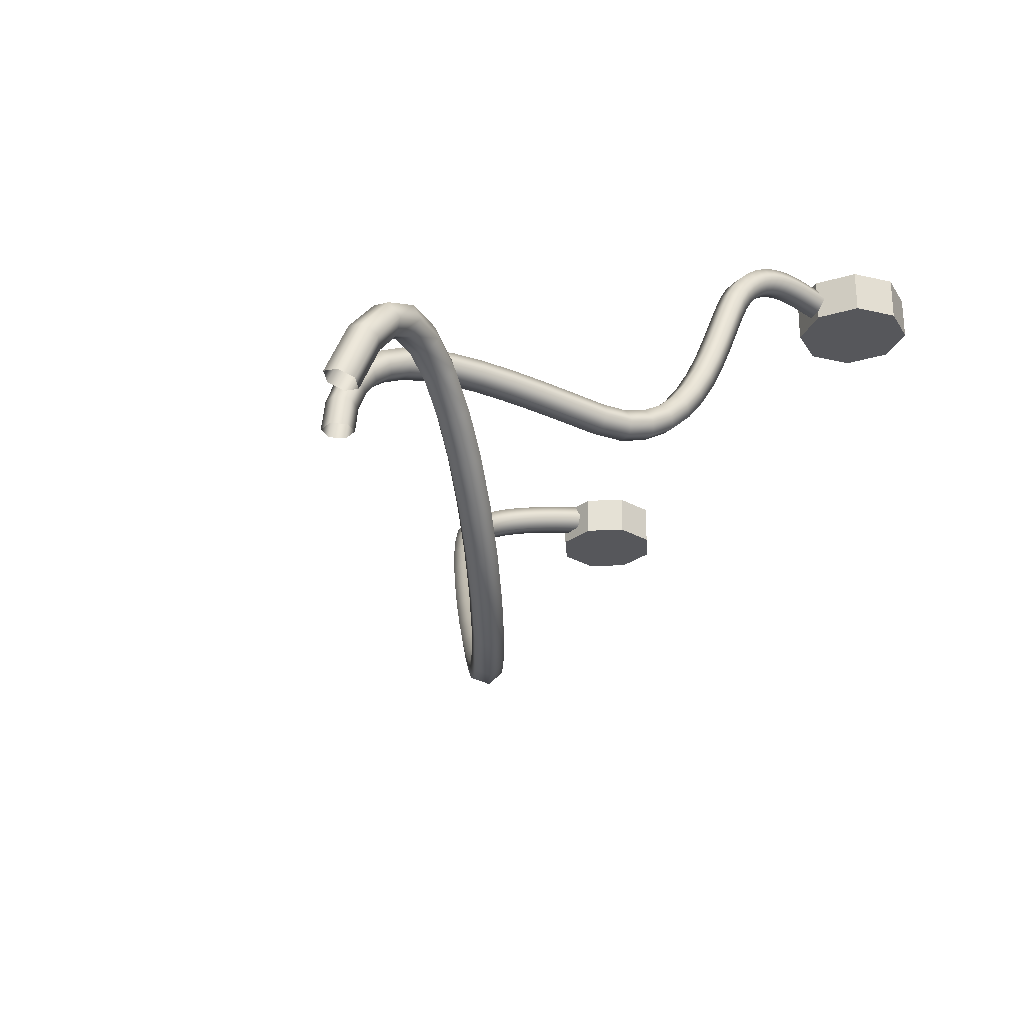
<metadata>
{"format":"obj","ext":"obj","renderer":"f3d","projection":"perspective","resolution":1024,"background":"white","views":[{"elev":-27.1,"azim":-116.2,"up":"+Y"}]}
</metadata>
<code>
o Contacts
v -0.07223 -0.003071 -0.01088
v -0.07223 0.007328 -0.01088
v -0.06184 -0.003071 -0.009732
v -0.06184 0.007328 -0.009732
v -0.0553 -0.003071 -0.001566
v -0.0553 0.007328 -0.001566
v -0.05645 -0.003071 0.00883
v -0.05645 0.007328 0.00883
v -0.06462 -0.003071 0.01537
v -0.06462 0.007328 0.01537
v -0.07501 -0.003071 0.01422
v -0.07501 0.007328 0.01422
v -0.08155 -0.003071 0.006049
v -0.08155 0.007328 0.006049
v -0.0804 -0.003071 -0.004348
v -0.0804 0.007328 -0.004348
v 0.05739 -0.003071 0.002638
v 0.05739 0.007328 0.002638
v 0.06259 -0.003071 -0.006438
v 0.06259 0.007328 -0.006438
v 0.07268 -0.003071 -0.009179
v 0.07268 0.007328 -0.009179
v 0.08176 -0.003071 -0.00398
v 0.08176 0.007328 -0.00398
v 0.0845 -0.003071 0.006114
v 0.0845 0.007328 0.006114
v 0.0793 -0.003071 0.01519
v 0.0793 0.007328 0.01519
v 0.06921 -0.003071 0.01793
v 0.06921 0.007328 0.01793
v 0.06013 -0.003071 0.01273
v 0.06013 0.007328 0.01273
f 1 2 4 3
f 3 4 6 5
f 5 6 8 7
f 7 8 10 9
f 9 10 12 11
f 11 12 14 13
f 4 2 16 14 12 10 8 6
f 13 14 16 15
f 15 16 2 1
f 1 3 5 7 9 11 13 15
f 17 18 20 19
f 19 20 22 21
f 21 22 24 23
f 23 24 26 25
f 25 26 28 27
f 27 28 30 29
f 20 18 32 30 28 26 24 22
f 29 30 32 31
f 31 32 18 17
f 17 19 21 23 25 27 29 31
o Wire1.001
v -0.07152 0.005054 -0.008657
v -0.06819 0.005054 -0.009947
v -0.06653 0.001964 -0.01059
v -0.06819 -0.001127 -0.009947
v -0.07152 -0.001127 -0.008657
v -0.07319 0.001964 -0.008011
v -0.0726 0.005089 -0.01157
v -0.06924 0.005088 -0.01276
v -0.06757 0.001997 -0.01341
v -0.06928 -0.001093 -0.01286
v -0.07264 -0.001092 -0.01167
v -0.0743 0.001999 -0.01102
v -0.07355 0.005157 -0.01439
v -0.07016 0.005154 -0.01548
v -0.06848 0.002063 -0.01609
v -0.0702 -0.001026 -0.0156
v -0.0736 -0.001023 -0.01451
v -0.07527 0.002069 -0.0139
v -0.0744 0.005209 -0.01714
v -0.07097 0.005204 -0.01813
v -0.06926 0.002112 -0.01864
v -0.07098 -0.000977 -0.01816
v -0.07441 -0.000973 -0.01716
v -0.07612 0.00212 -0.01665
v -0.07514 0.005187 -0.01984
v -0.07168 0.005184 -0.02074
v -0.06993 0.002093 -0.02109
v -0.07164 -0.000994 -0.02055
v -0.07509 -0.000992 -0.01965
v -0.07684 0.002099 -0.0193
v -0.07579 0.005031 -0.02251
v -0.07232 0.005034 -0.02332
v -0.07051 0.001958 -0.02344
v -0.07218 -0.001121 -0.02276
v -0.07566 -0.001124 -0.02196
v -0.07747 0.001952 -0.02183
v -0.07637 0.004675 -0.02517
v -0.07288 0.004689 -0.02589
v -0.07101 0.001655 -0.02572
v -0.07263 -0.001393 -0.02482
v -0.07613 -0.001408 -0.0241
v -0.078 0.001626 -0.02427
v -0.07688 0.004049 -0.02781
v -0.07338 0.00408 -0.02846
v -0.07144 0.001132 -0.02793
v -0.073 -0.001846 -0.02674
v -0.07651 -0.001877 -0.02609
v -0.07845 0.00107 -0.02662
v -0.07734 0.003089 -0.03041
v -0.07382 0.003138 -0.03102
v -0.07181 0.000334 -0.0301
v -0.07332 -0.002518 -0.02857
v -0.07684 -0.002567 -0.02796
v -0.07885 0.000236 -0.02888
v -0.07774 0.001742 -0.03295
v -0.07422 0.001806 -0.03353
v -0.07215 -0.000796 -0.03223
v -0.0736 -0.003461 -0.03035
v -0.07712 -0.003525 -0.02977
v -0.07919 -0.000923 -0.03107
v -0.07811 -2.4e-05 -0.0354
v -0.07458 4.6e-05 -0.03597
v -0.07246 -0.002314 -0.03434
v -0.07387 -0.004744 -0.03213
v -0.07739 -0.004814 -0.03156
v -0.07951 -0.002454 -0.0332
v -0.07844 -0.002234 -0.03776
v -0.07492 -0.002168 -0.03834
v -0.07276 -0.004275 -0.03643
v -0.07412 -0.006447 -0.03395
v -0.07765 -0.006513 -0.03337
v -0.07981 -0.004407 -0.03528
v -0.07878 -0.004983 -0.04008
v -0.07526 -0.004937 -0.04068
v -0.07306 -0.006735 -0.03851
v -0.07439 -0.008579 -0.03576
v -0.0779 -0.008625 -0.03517
v -0.0801 -0.006827 -0.03733
v -0.0791 -0.008328 -0.04213
v -0.07558 -0.008313 -0.04274
v -0.07336 -0.009783 -0.04037
v -0.07464 -0.01127 -0.03739
v -0.07816 -0.01128 -0.03678
v -0.08039 -0.009814 -0.03915
v -0.07945 -0.01263 -0.04415
v -0.07594 -0.01263 -0.04477
v -0.07369 -0.01391 -0.04231
v -0.07496 -0.01519 -0.03922
v -0.07848 -0.01518 -0.0386
v -0.08072 -0.0139 -0.04107
v -0.07984 -0.01761 -0.04626
v -0.07633 -0.01762 -0.04689
v -0.07408 -0.01885 -0.0444
v -0.07534 -0.02007 -0.04129
v -0.07886 -0.02006 -0.04067
v -0.0811 -0.01883 -0.04316
v -0.08026 -0.02307 -0.04858
v -0.07675 -0.02308 -0.0492
v -0.0745 -0.02434 -0.04673
v -0.07577 -0.0256 -0.04364
v -0.07928 -0.02559 -0.04302
v -0.08153 -0.02433 -0.04549
v -0.08072 -0.02875 -0.05117
v -0.07721 -0.02875 -0.05178
v -0.07497 -0.03012 -0.04936
v -0.07625 -0.03149 -0.04633
v -0.07976 -0.03149 -0.04571
v -0.082 -0.03012 -0.04813
v -0.08122 -0.0344 -0.0541
v -0.0777 -0.03438 -0.05471
v -0.07548 -0.03591 -0.05238
v -0.07677 -0.03747 -0.04944
v -0.08029 -0.03749 -0.04883
v -0.08251 -0.03595 -0.05116
v -0.08174 -0.03973 -0.05743
v -0.07822 -0.03969 -0.05803
v -0.07602 -0.04146 -0.05584
v -0.07734 -0.04328 -0.05307
v -0.08086 -0.04332 -0.05248
v -0.08306 -0.04155 -0.05466
v -0.0823 -0.0445 -0.0612
v -0.07877 -0.04443 -0.06177
v -0.07661 -0.0465 -0.05983
v -0.07797 -0.04864 -0.05733
v -0.08149 -0.04872 -0.05675
v -0.08365 -0.04664 -0.05869
v -0.08287 -0.04845 -0.06544
v -0.07934 -0.04835 -0.06598
v -0.07723 -0.05076 -0.06442
v -0.07864 -0.05328 -0.06232
v -0.08217 -0.05338 -0.06178
v -0.08428 -0.05097 -0.06335
v -0.08346 -0.05138 -0.0702
v -0.07993 -0.05124 -0.07068
v -0.07788 -0.05399 -0.06966
v -0.07937 -0.05686 -0.06816
v -0.08291 -0.057 -0.06768
v -0.08495 -0.05425 -0.0687
v -0.08408 -0.05311 -0.07556
v -0.08054 -0.05296 -0.07598
v -0.07857 -0.05591 -0.07565
v -0.08014 -0.05903 -0.0749
v -0.08369 -0.05918 -0.07448
v -0.08565 -0.05622 -0.07481
v -0.08475 -0.05344 -0.08189
v -0.0812 -0.05328 -0.08227
v -0.0793 -0.05629 -0.08248
v -0.08093 -0.05946 -0.08232
v -0.08448 -0.05962 -0.08195
v -0.08639 -0.05661 -0.08173
v -0.08564 -0.0529 -0.09025
v -0.08209 -0.05274 -0.09063
v -0.0802 -0.05575 -0.09101
v -0.08186 -0.05891 -0.091
v -0.0854 -0.05907 -0.09062
v -0.08729 -0.05606 -0.09024
v -0.08661 -0.0525 -0.09864
v -0.08306 -0.05234 -0.09905
v -0.08117 -0.05534 -0.09938
v -0.08281 -0.05851 -0.09929
v -0.08635 -0.05867 -0.09888
v -0.08825 -0.05566 -0.09855
v -0.08761 -0.05234 -0.1068
v -0.08407 -0.05218 -0.1072
v -0.08216 -0.05518 -0.1075
v -0.08379 -0.05835 -0.1073
v -0.08733 -0.05851 -0.1068
v -0.08923 -0.0555 -0.1066
v -0.08861 -0.05251 -0.1146
v -0.08508 -0.05235 -0.1151
v -0.08316 -0.05536 -0.1152
v -0.08476 -0.05852 -0.1148
v -0.0883 -0.05868 -0.1143
v -0.09022 -0.05568 -0.1142
v -0.08961 -0.05314 -0.122
v -0.08608 -0.05298 -0.1225
v -0.08413 -0.05596 -0.1224
v -0.0857 -0.0591 -0.1218
v -0.08923 -0.05926 -0.1213
v -0.09119 -0.05628 -0.1214
v -0.09057 -0.05432 -0.1289
v -0.08704 -0.05417 -0.1294
v -0.08505 -0.0571 -0.129
v -0.08658 -0.06018 -0.128
v -0.09011 -0.06033 -0.1275
v -0.0921 -0.0574 -0.1279
v -0.09147 -0.0562 -0.1351
v -0.08795 -0.05606 -0.1357
v -0.0859 -0.05886 -0.1349
v -0.08737 -0.06182 -0.1335
v -0.09089 -0.06196 -0.133
v -0.09294 -0.05915 -0.1338
v -0.09228 -0.05892 -0.1407
v -0.08877 -0.0588 -0.1413
v -0.08664 -0.06135 -0.14
v -0.08804 -0.06403 -0.1381
v -0.09155 -0.06416 -0.1375
v -0.09368 -0.06161 -0.1388
v -0.09298 -0.06266 -0.1454
v -0.08947 -0.06256 -0.146
v -0.08726 -0.06467 -0.1441
v -0.08857 -0.06688 -0.1417
v -0.09208 -0.06698 -0.141
v -0.09429 -0.06487 -0.1429
v -0.09351 -0.06752 -0.149
v -0.09 -0.06744 -0.1496
v -0.08773 -0.0689 -0.1473
v -0.08896 -0.07043 -0.1443
v -0.09247 -0.0705 -0.1436
v -0.09474 -0.06904 -0.146
v -0.09383 -0.07347 -0.1512
v -0.09033 -0.07342 -0.1519
v -0.08801 -0.07413 -0.1493
v -0.0892 -0.07489 -0.146
v -0.09271 -0.07494 -0.1453
v -0.09502 -0.07423 -0.1479
v -0.09392 -0.08048 -0.152
v -0.09041 -0.08045 -0.1527
v -0.08809 -0.08047 -0.15
v -0.08927 -0.08051 -0.1466
v -0.09277 -0.08054 -0.146
v -0.0951 -0.08052 -0.1487
f 33 39 44 38
f 34 40 39 33
f 35 41 40 34
f 36 42 41 35
f 37 43 42 36
f 38 44 43 37
f 39 45 50 44
f 40 46 45 39
f 41 47 46 40
f 42 48 47 41
f 43 49 48 42
f 44 50 49 43
f 45 51 56 50
f 46 52 51 45
f 47 53 52 46
f 48 54 53 47
f 49 55 54 48
f 50 56 55 49
f 51 57 62 56
f 52 58 57 51
f 53 59 58 52
f 54 60 59 53
f 55 61 60 54
f 56 62 61 55
f 57 63 68 62
f 58 64 63 57
f 59 65 64 58
f 60 66 65 59
f 61 67 66 60
f 62 68 67 61
f 63 69 74 68
f 64 70 69 63
f 65 71 70 64
f 66 72 71 65
f 67 73 72 66
f 68 74 73 67
f 69 75 80 74
f 70 76 75 69
f 71 77 76 70
f 72 78 77 71
f 73 79 78 72
f 74 80 79 73
f 75 81 86 80
f 76 82 81 75
f 77 83 82 76
f 78 84 83 77
f 79 85 84 78
f 80 86 85 79
f 81 87 92 86
f 82 88 87 81
f 83 89 88 82
f 84 90 89 83
f 85 91 90 84
f 86 92 91 85
f 87 93 98 92
f 88 94 93 87
f 89 95 94 88
f 90 96 95 89
f 91 97 96 90
f 92 98 97 91
f 93 99 104 98
f 94 100 99 93
f 95 101 100 94
f 96 102 101 95
f 97 103 102 96
f 98 104 103 97
f 99 105 110 104
f 100 106 105 99
f 101 107 106 100
f 102 108 107 101
f 103 109 108 102
f 104 110 109 103
f 105 111 116 110
f 106 112 111 105
f 107 113 112 106
f 108 114 113 107
f 109 115 114 108
f 110 116 115 109
f 111 117 122 116
f 112 118 117 111
f 113 119 118 112
f 114 120 119 113
f 115 121 120 114
f 116 122 121 115
f 117 123 128 122
f 118 124 123 117
f 119 125 124 118
f 120 126 125 119
f 121 127 126 120
f 122 128 127 121
f 123 129 134 128
f 124 130 129 123
f 125 131 130 124
f 126 132 131 125
f 127 133 132 126
f 128 134 133 127
f 129 135 140 134
f 130 136 135 129
f 131 137 136 130
f 132 138 137 131
f 133 139 138 132
f 134 140 139 133
f 135 141 146 140
f 136 142 141 135
f 137 143 142 136
f 138 144 143 137
f 139 145 144 138
f 140 146 145 139
f 141 147 152 146
f 142 148 147 141
f 143 149 148 142
f 144 150 149 143
f 145 151 150 144
f 146 152 151 145
f 147 153 158 152
f 148 154 153 147
f 149 155 154 148
f 150 156 155 149
f 151 157 156 150
f 152 158 157 151
f 153 159 164 158
f 154 160 159 153
f 155 161 160 154
f 156 162 161 155
f 157 163 162 156
f 158 164 163 157
f 159 165 170 164
f 160 166 165 159
f 161 167 166 160
f 162 168 167 161
f 163 169 168 162
f 164 170 169 163
f 165 171 176 170
f 166 172 171 165
f 167 173 172 166
f 168 174 173 167
f 169 175 174 168
f 170 176 175 169
f 171 177 182 176
f 172 178 177 171
f 173 179 178 172
f 174 180 179 173
f 175 181 180 174
f 176 182 181 175
f 177 183 188 182
f 178 184 183 177
f 179 185 184 178
f 180 186 185 179
f 181 187 186 180
f 182 188 187 181
f 183 189 194 188
f 184 190 189 183
f 185 191 190 184
f 186 192 191 185
f 187 193 192 186
f 188 194 193 187
f 189 195 200 194
f 190 196 195 189
f 191 197 196 190
f 192 198 197 191
f 193 199 198 192
f 194 200 199 193
f 195 201 206 200
f 196 202 201 195
f 197 203 202 196
f 198 204 203 197
f 199 205 204 198
f 200 206 205 199
f 201 207 212 206
f 202 208 207 201
f 203 209 208 202
f 204 210 209 203
f 205 211 210 204
f 206 212 211 205
f 207 213 218 212
f 208 214 213 207
f 209 215 214 208
f 210 216 215 209
f 211 217 216 210
f 212 218 217 211
f 213 219 224 218
f 214 220 219 213
f 215 221 220 214
f 216 222 221 215
f 217 223 222 216
f 218 224 223 217
f 219 225 230 224
f 220 226 225 219
f 221 227 226 220
f 222 228 227 221
f 223 229 228 222
f 224 230 229 223
f 225 231 236 230
f 226 232 231 225
f 227 233 232 226
f 228 234 233 227
f 229 235 234 228
f 230 236 235 229
f 231 237 242 236
f 232 238 237 231
f 233 239 238 232
f 234 240 239 233
f 235 241 240 234
f 236 242 241 235
f 237 243 248 242
f 238 244 243 237
f 239 245 244 238
f 240 246 245 239
f 241 247 246 240
f 242 248 247 241
f 243 249 254 248
f 244 250 249 243
f 245 251 250 244
f 246 252 251 245
f 247 253 252 246
f 248 254 253 247
o Wire2.001
v 0.06742 0.006802 -0.008179
v 0.0714 0.006802 -0.007752
v 0.07333 0.003372 -0.007055
v 0.07129 -5.8e-05 -0.006786
v 0.06731 -5.8e-05 -0.007213
v 0.06538 0.003372 -0.00791
v 0.06786 0.006239 -0.01206
v 0.07184 0.006246 -0.01159
v 0.07377 0.002823 -0.01084
v 0.07173 -0.000607 -0.01057
v 0.06776 -0.000614 -0.01105
v 0.06582 0.002809 -0.01179
v 0.06832 0.005676 -0.0157
v 0.07229 0.005686 -0.0152
v 0.07421 0.002272 -0.0144
v 0.07217 -0.001153 -0.0141
v 0.0682 -0.001163 -0.0146
v 0.06628 0.002251 -0.0154
v 0.06875 0.005088 -0.01912
v 0.07272 0.005095 -0.01864
v 0.07464 0.001691 -0.01778
v 0.07258 -0.001719 -0.0174
v 0.06861 -0.001726 -0.01787
v 0.0667 0.001677 -0.01873
v 0.06912 0.004448 -0.02234
v 0.0731 0.004442 -0.02193
v 0.07501 0.001053 -0.021
v 0.07294 -0.002331 -0.02048
v 0.06896 -0.002325 -0.02089
v 0.06705 0.001065 -0.02182
v 0.0694 0.003731 -0.0254
v 0.07339 0.003697 -0.0251
v 0.07529 0.000326 -0.0241
v 0.07321 -0.003012 -0.02339
v 0.06922 -0.002979 -0.02369
v 0.06731 0.000393 -0.02469
v 0.06955 0.002911 -0.02832
v 0.07355 0.002828 -0.02819
v 0.07545 -0.000521 -0.02711
v 0.07335 -0.003788 -0.02615
v 0.06935 -0.003706 -0.02627
v 0.06745 -0.000356 -0.02736
v 0.06954 0.001961 -0.03112
v 0.07354 0.001804 -0.03121
v 0.07544 -0.001518 -0.03005
v 0.07334 -0.004682 -0.02879
v 0.06935 -0.004525 -0.02869
v 0.06745 -0.001203 -0.02985
v 0.06934 0.000859 -0.03382
v 0.07332 0.000596 -0.03417
v 0.07522 -0.002695 -0.03293
v 0.07315 -0.005722 -0.03133
v 0.06917 -0.005458 -0.03098
v 0.06727 -0.002168 -0.03222
v 0.06891 -0.000419 -0.03645
v 0.07284 -0.000818 -0.03708
v 0.07475 -0.004075 -0.03577
v 0.07274 -0.006934 -0.03383
v 0.06881 -0.006536 -0.03319
v 0.06689 -0.003278 -0.03451
v 0.06822 -0.001896 -0.03902
v 0.07207 -0.002451 -0.03993
v 0.07401 -0.005676 -0.03857
v 0.07208 -0.008347 -0.03629
v 0.06822 -0.007792 -0.03539
v 0.06629 -0.004567 -0.03675
v 0.06724 -0.003594 -0.04158
v 0.071 -0.004314 -0.04273
v 0.07295 -0.007511 -0.04133
v 0.07113 -0.009988 -0.03876
v 0.06737 -0.009268 -0.03761
v 0.06543 -0.006071 -0.03901
v 0.06587 -0.005648 -0.04427
v 0.06942 -0.00667 -0.04578
v 0.07146 -0.009732 -0.04421
v 0.06994 -0.01177 -0.04113
v 0.06638 -0.01075 -0.03961
v 0.06435 -0.007688 -0.04118
v 0.06315 -0.009216 -0.04701
v 0.06641 -0.01062 -0.04884
v 0.06862 -0.01346 -0.04709
v 0.06756 -0.01489 -0.04351
v 0.06429 -0.01349 -0.04168
v 0.06209 -0.01065 -0.04343
v 0.05828 -0.01525 -0.05007
v 0.06137 -0.01688 -0.05202
v 0.06367 -0.01961 -0.05021
v 0.06288 -0.02071 -0.04645
v 0.05979 -0.01908 -0.04449
v 0.05749 -0.01635 -0.04631
v 0.05162 -0.02323 -0.05345
v 0.05461 -0.02497 -0.05545
v 0.05693 -0.02768 -0.05363
v 0.05624 -0.02865 -0.04981
v 0.05325 -0.02691 -0.04781
v 0.05093 -0.0242 -0.04963
v 0.04345 -0.03266 -0.05711
v 0.04637 -0.03448 -0.05914
v 0.04867 -0.0372 -0.05732
v 0.04804 -0.03811 -0.05348
v 0.04511 -0.03629 -0.05145
v 0.04282 -0.03357 -0.05326
v 0.03411 -0.04299 -0.06098
v 0.03698 -0.04488 -0.06303
v 0.03924 -0.04765 -0.06124
v 0.03863 -0.04853 -0.05738
v 0.03576 -0.04664 -0.05533
v 0.0335 -0.04388 -0.05713
v 0.02395 -0.05369 -0.06499
v 0.02676 -0.05565 -0.06707
v 0.02896 -0.05848 -0.0653
v 0.02835 -0.05936 -0.06144
v 0.02555 -0.0574 -0.05936
v 0.02335 -0.05457 -0.06114
v 0.01333 -0.0642 -0.06908
v 0.01605 -0.06623 -0.07119
v 0.01816 -0.06915 -0.06945
v 0.01754 -0.07004 -0.0656
v 0.01481 -0.06802 -0.06349
v 0.0127 -0.06509 -0.06523
v 0.002587 -0.07396 -0.07315
v 0.005215 -0.07608 -0.0753
v 0.007183 -0.07912 -0.07361
v 0.006524 -0.08005 -0.06978
v 0.003896 -0.07794 -0.06763
v 0.001927 -0.07489 -0.06932
v -0.007888 -0.08241 -0.07713
v -0.005403 -0.08464 -0.07933
v -0.003648 -0.08786 -0.07773
v -0.00438 -0.08884 -0.07392
v -0.006865 -0.08661 -0.07172
v -0.00862 -0.0834 -0.07332
v -0.01769 -0.08898 -0.08091
v -0.01543 -0.09136 -0.0832
v -0.01403 -0.09481 -0.08174
v -0.0149 -0.09588 -0.07798
v -0.01716 -0.09351 -0.07569
v -0.01855 -0.09006 -0.07716
v -0.02631 -0.09314 -0.08436
v -0.02446 -0.09569 -0.08681
v -0.02372 -0.09944 -0.08561
v -0.02483 -0.1006 -0.08196
v -0.02669 -0.09807 -0.07951
v -0.02743 -0.09432 -0.08071
v -0.03341 -0.0945 -0.08737
v -0.03211 -0.09716 -0.09007
v -0.03234 -0.1011 -0.08929
v -0.03386 -0.1023 -0.08581
v -0.03516 -0.09967 -0.08311
v -0.03493 -0.09576 -0.0839
v -0.04408 -0.09312 -0.09243
v -0.04321 -0.09573 -0.09533
v -0.04426 -0.09957 -0.09494
v -0.04619 -0.1008 -0.09166
v -0.04706 -0.09818 -0.08876
v -0.046 -0.09434 -0.08915
v -0.05463 -0.08965 -0.09806
v -0.05397 -0.0922 -0.1011
v -0.05553 -0.09588 -0.1009
v -0.05775 -0.09701 -0.09782
v -0.05841 -0.09446 -0.09481
v -0.05685 -0.09078 -0.09493
v -0.06478 -0.08468 -0.1041
v -0.06423 -0.08718 -0.1072
v -0.06612 -0.0907 -0.1072
v -0.06856 -0.09173 -0.1042
v -0.06911 -0.08923 -0.1012
v -0.06722 -0.0857 -0.1011
v -0.07435 -0.0788 -0.1104
v -0.07383 -0.08129 -0.1135
v -0.07591 -0.0847 -0.1137
v -0.07852 -0.08562 -0.1108
v -0.07905 -0.08313 -0.1077
v -0.07697 -0.07972 -0.1075
v -0.08319 -0.07266 -0.1169
v -0.0826 -0.07519 -0.12
v -0.08477 -0.07854 -0.1202
v -0.08753 -0.07936 -0.1174
v -0.08811 -0.07684 -0.1144
v -0.08594 -0.07349 -0.1141
v -0.09114 -0.06689 -0.1235
v -0.09041 -0.06952 -0.1264
v -0.09256 -0.07288 -0.1267
v -0.09545 -0.07361 -0.124
v -0.09618 -0.07098 -0.1211
v -0.09403 -0.06762 -0.1208
v -0.09812 -0.06212 -0.1301
v -0.09709 -0.06494 -0.1328
v -0.09909 -0.0684 -0.1329
v -0.1021 -0.06905 -0.1303
v -0.1031 -0.06623 -0.1277
v -0.1011 -0.06276 -0.1276
v -0.1041 -0.05902 -0.1368
v -0.1025 -0.06209 -0.1388
v -0.1041 -0.06573 -0.1385
v -0.1073 -0.0663 -0.1362
v -0.1089 -0.06322 -0.1341
v -0.1072 -0.05958 -0.1344
v -0.1089 -0.05845 -0.1437
v -0.1065 -0.06156 -0.1445
v -0.1075 -0.06523 -0.1432
v -0.1108 -0.06579 -0.1411
v -0.1132 -0.06268 -0.1403
v -0.1122 -0.05901 -0.1416
v -0.1121 -0.06157 -0.1505
v -0.109 -0.06393 -0.1497
v -0.1094 -0.06699 -0.1472
v -0.1129 -0.06768 -0.1454
v -0.116 -0.06532 -0.1461
v -0.1156 -0.06226 -0.1486
v -0.1134 -0.0688 -0.1563
v -0.11 -0.06996 -0.1545
v -0.1101 -0.07198 -0.1511
v -0.1136 -0.07284 -0.1494
v -0.117 -0.07169 -0.1512
v -0.1169 -0.06967 -0.1547
v -0.1125 -0.08017 -0.161
v -0.1092 -0.08039 -0.1588
v -0.1094 -0.08158 -0.155
v -0.1129 -0.08255 -0.1534
v -0.1162 -0.08233 -0.1556
v -0.116 -0.08114 -0.1594
f 255 261 266 260
f 256 262 261 255
f 257 263 262 256
f 258 264 263 257
f 259 265 264 258
f 260 266 265 259
f 261 267 272 266
f 262 268 267 261
f 263 269 268 262
f 264 270 269 263
f 265 271 270 264
f 266 272 271 265
f 267 273 278 272
f 268 274 273 267
f 269 275 274 268
f 270 276 275 269
f 271 277 276 270
f 272 278 277 271
f 273 279 284 278
f 274 280 279 273
f 275 281 280 274
f 276 282 281 275
f 277 283 282 276
f 278 284 283 277
f 279 285 290 284
f 280 286 285 279
f 281 287 286 280
f 282 288 287 281
f 283 289 288 282
f 284 290 289 283
f 285 291 296 290
f 286 292 291 285
f 287 293 292 286
f 288 294 293 287
f 289 295 294 288
f 290 296 295 289
f 291 297 302 296
f 292 298 297 291
f 293 299 298 292
f 294 300 299 293
f 295 301 300 294
f 296 302 301 295
f 297 303 308 302
f 298 304 303 297
f 299 305 304 298
f 300 306 305 299
f 301 307 306 300
f 302 308 307 301
f 303 309 314 308
f 304 310 309 303
f 305 311 310 304
f 306 312 311 305
f 307 313 312 306
f 308 314 313 307
f 309 315 320 314
f 310 316 315 309
f 311 317 316 310
f 312 318 317 311
f 313 319 318 312
f 314 320 319 313
f 315 321 326 320
f 316 322 321 315
f 317 323 322 316
f 318 324 323 317
f 319 325 324 318
f 320 326 325 319
f 321 327 332 326
f 322 328 327 321
f 323 329 328 322
f 324 330 329 323
f 325 331 330 324
f 326 332 331 325
f 327 333 338 332
f 328 334 333 327
f 329 335 334 328
f 330 336 335 329
f 331 337 336 330
f 332 338 337 331
f 333 339 344 338
f 334 340 339 333
f 335 341 340 334
f 336 342 341 335
f 337 343 342 336
f 338 344 343 337
f 339 345 350 344
f 340 346 345 339
f 341 347 346 340
f 342 348 347 341
f 343 349 348 342
f 344 350 349 343
f 345 351 356 350
f 346 352 351 345
f 347 353 352 346
f 348 354 353 347
f 349 355 354 348
f 350 356 355 349
f 351 357 362 356
f 352 358 357 351
f 353 359 358 352
f 354 360 359 353
f 355 361 360 354
f 356 362 361 355
f 357 363 368 362
f 358 364 363 357
f 359 365 364 358
f 360 366 365 359
f 361 367 366 360
f 362 368 367 361
f 363 369 374 368
f 364 370 369 363
f 365 371 370 364
f 366 372 371 365
f 367 373 372 366
f 368 374 373 367
f 369 375 380 374
f 370 376 375 369
f 371 377 376 370
f 372 378 377 371
f 373 379 378 372
f 374 380 379 373
f 375 381 386 380
f 376 382 381 375
f 377 383 382 376
f 378 384 383 377
f 379 385 384 378
f 380 386 385 379
f 381 387 392 386
f 382 388 387 381
f 383 389 388 382
f 384 390 389 383
f 385 391 390 384
f 386 392 391 385
f 387 393 398 392
f 388 394 393 387
f 389 395 394 388
f 390 396 395 389
f 391 397 396 390
f 392 398 397 391
f 393 399 404 398
f 394 400 399 393
f 395 401 400 394
f 396 402 401 395
f 397 403 402 396
f 398 404 403 397
f 399 405 410 404
f 400 406 405 399
f 401 407 406 400
f 402 408 407 401
f 403 409 408 402
f 404 410 409 403
f 405 411 416 410
f 406 412 411 405
f 407 413 412 406
f 408 414 413 407
f 409 415 414 408
f 410 416 415 409
f 411 417 422 416
f 412 418 417 411
f 413 419 418 412
f 414 420 419 413
f 415 421 420 414
f 416 422 421 415
f 417 423 428 422
f 418 424 423 417
f 419 425 424 418
f 420 426 425 419
f 421 427 426 420
f 422 428 427 421
f 423 429 434 428
f 424 430 429 423
f 425 431 430 424
f 426 432 431 425
f 427 433 432 426
f 428 434 433 427
f 429 435 440 434
f 430 436 435 429
f 431 437 436 430
f 432 438 437 431
f 433 439 438 432
f 434 440 439 433
f 435 441 446 440
f 436 442 441 435
f 437 443 442 436
f 438 444 443 437
f 439 445 444 438
f 440 446 445 439
f 441 447 452 446
f 442 448 447 441
f 443 449 448 442
f 444 450 449 443
f 445 451 450 444
f 446 452 451 445
f 447 453 458 452
f 448 454 453 447
f 449 455 454 448
f 450 456 455 449
f 451 457 456 450
f 452 458 457 451
f 453 459 464 458
f 454 460 459 453
f 455 461 460 454
f 456 462 461 455
f 457 463 462 456
f 458 464 463 457
f 459 465 470 464
f 460 466 465 459
f 461 467 466 460
f 462 468 467 461
f 463 469 468 462
f 464 470 469 463
f 465 471 476 470
f 466 472 471 465
f 467 473 472 466
f 468 474 473 467
f 469 475 474 468
f 470 476 475 469

</code>
